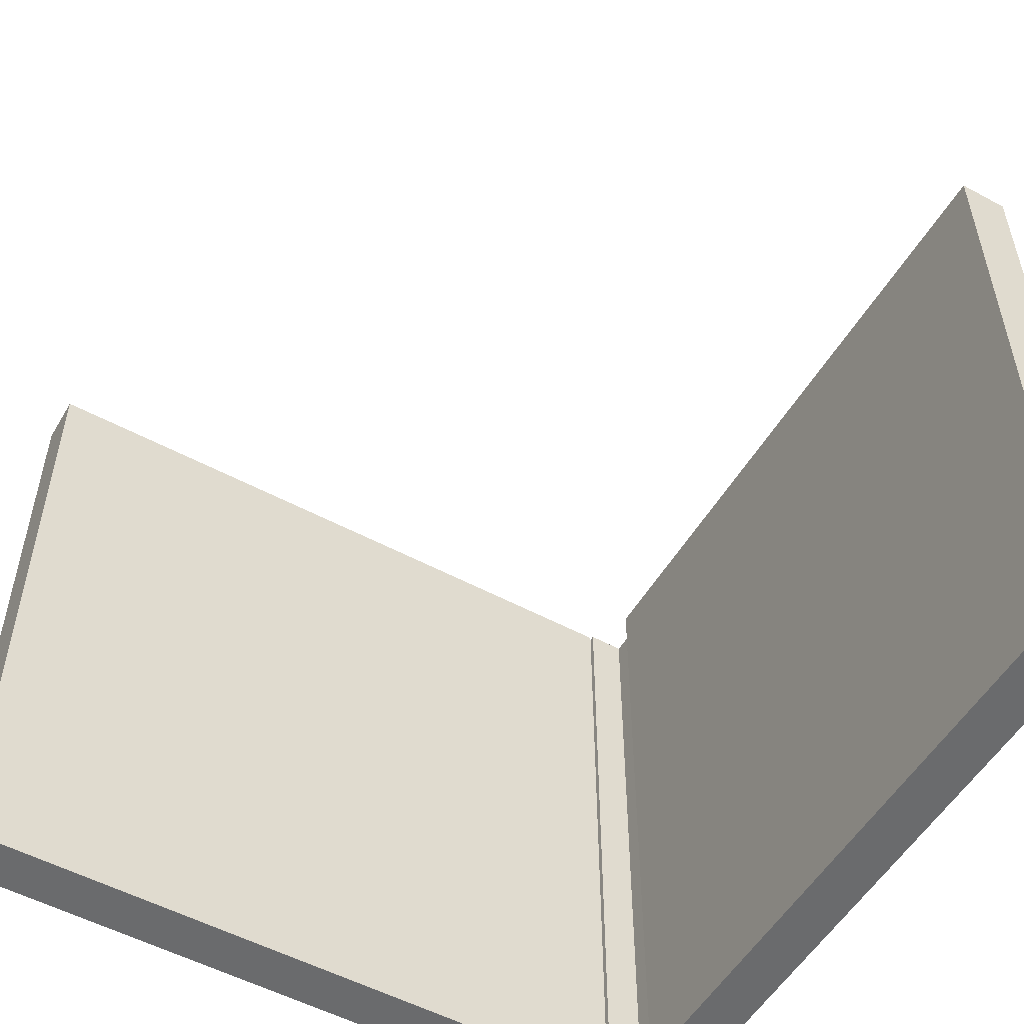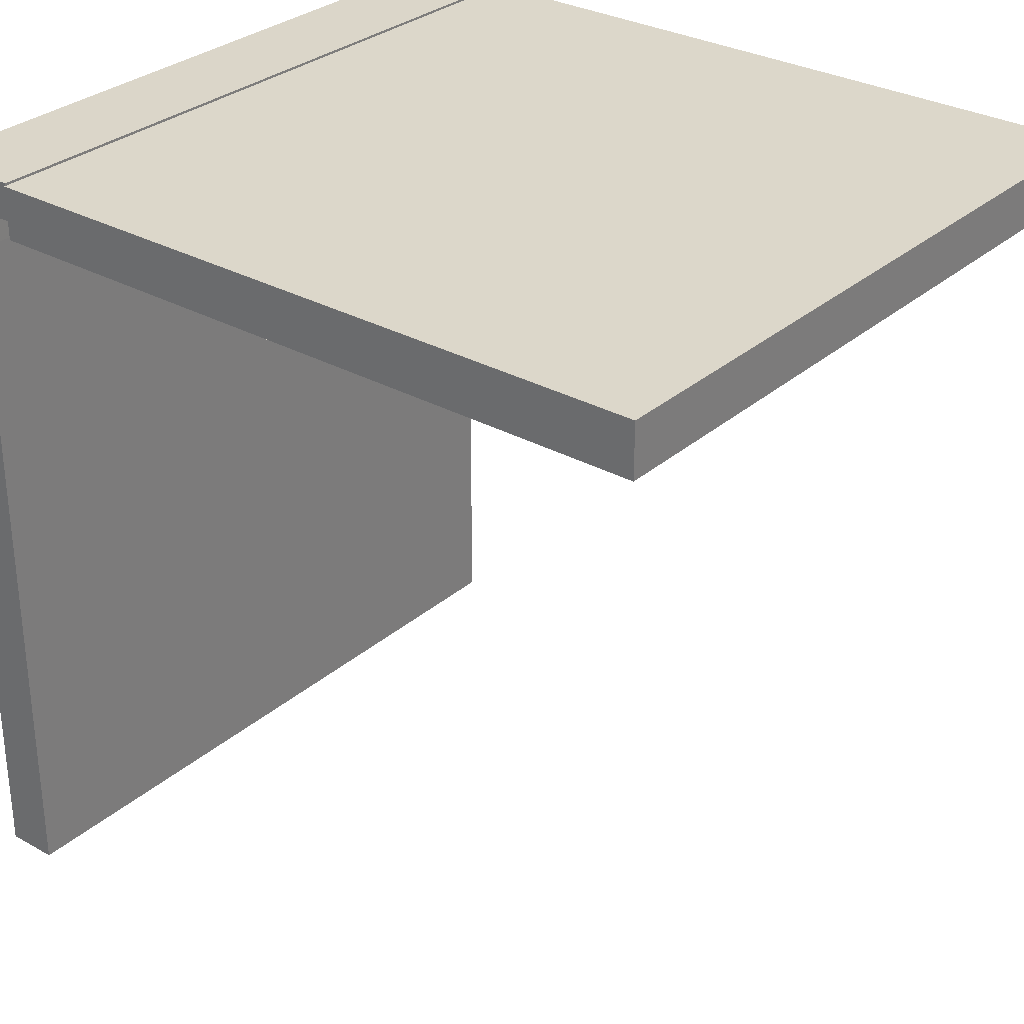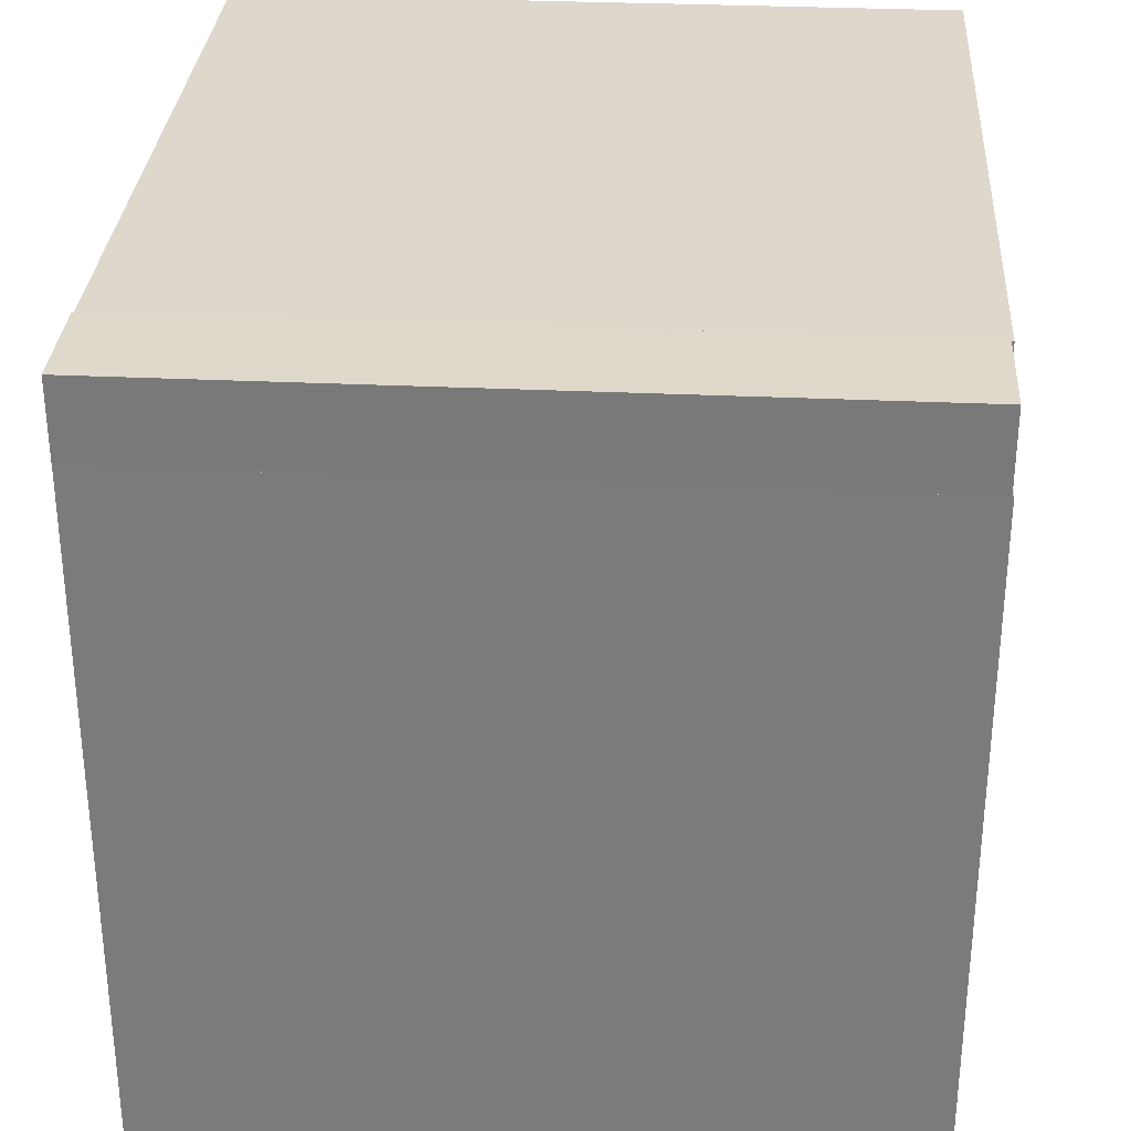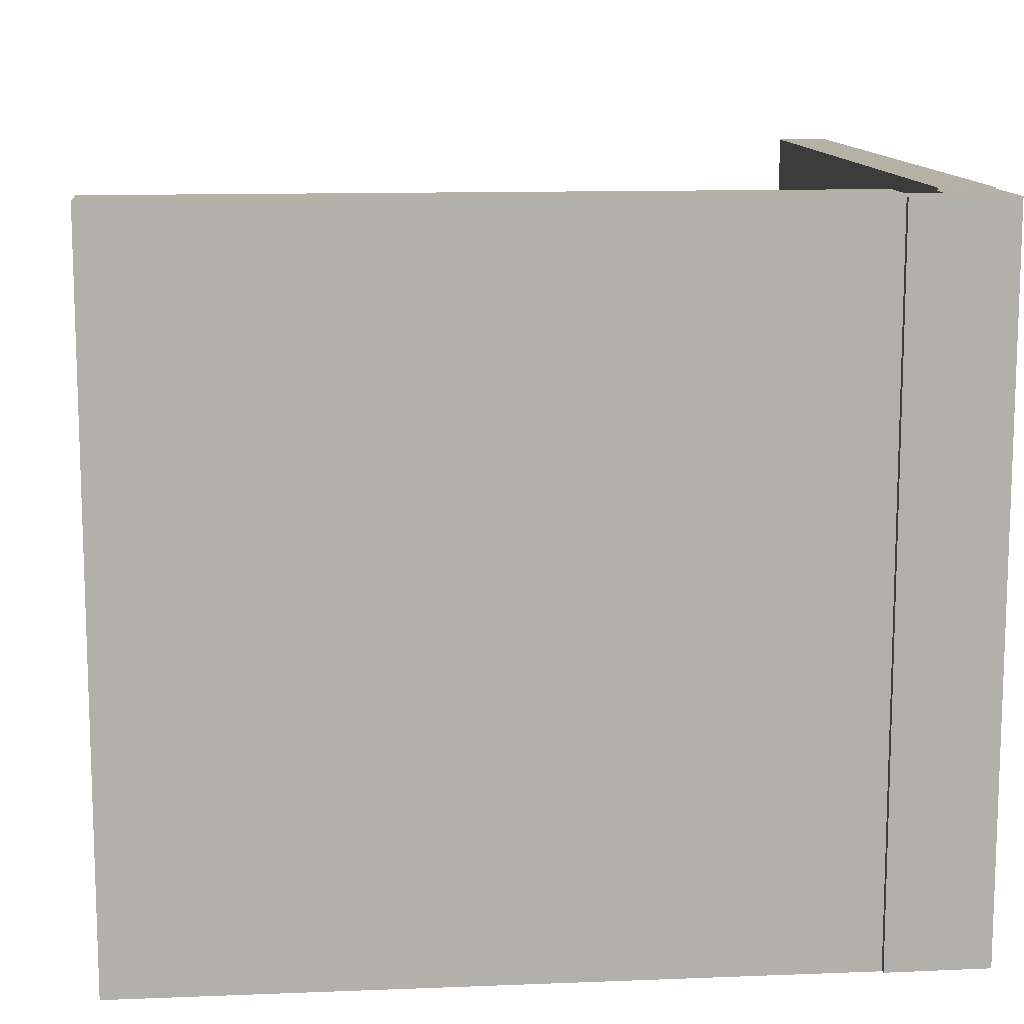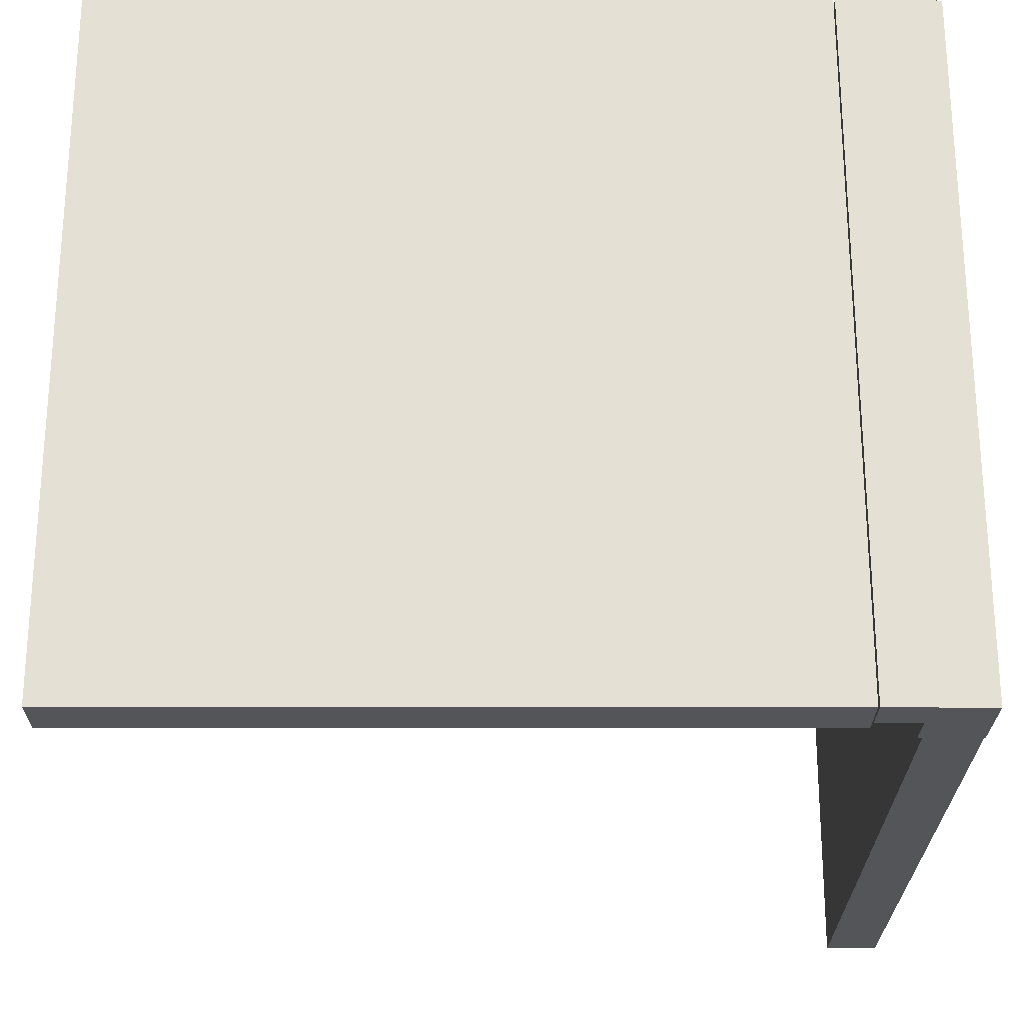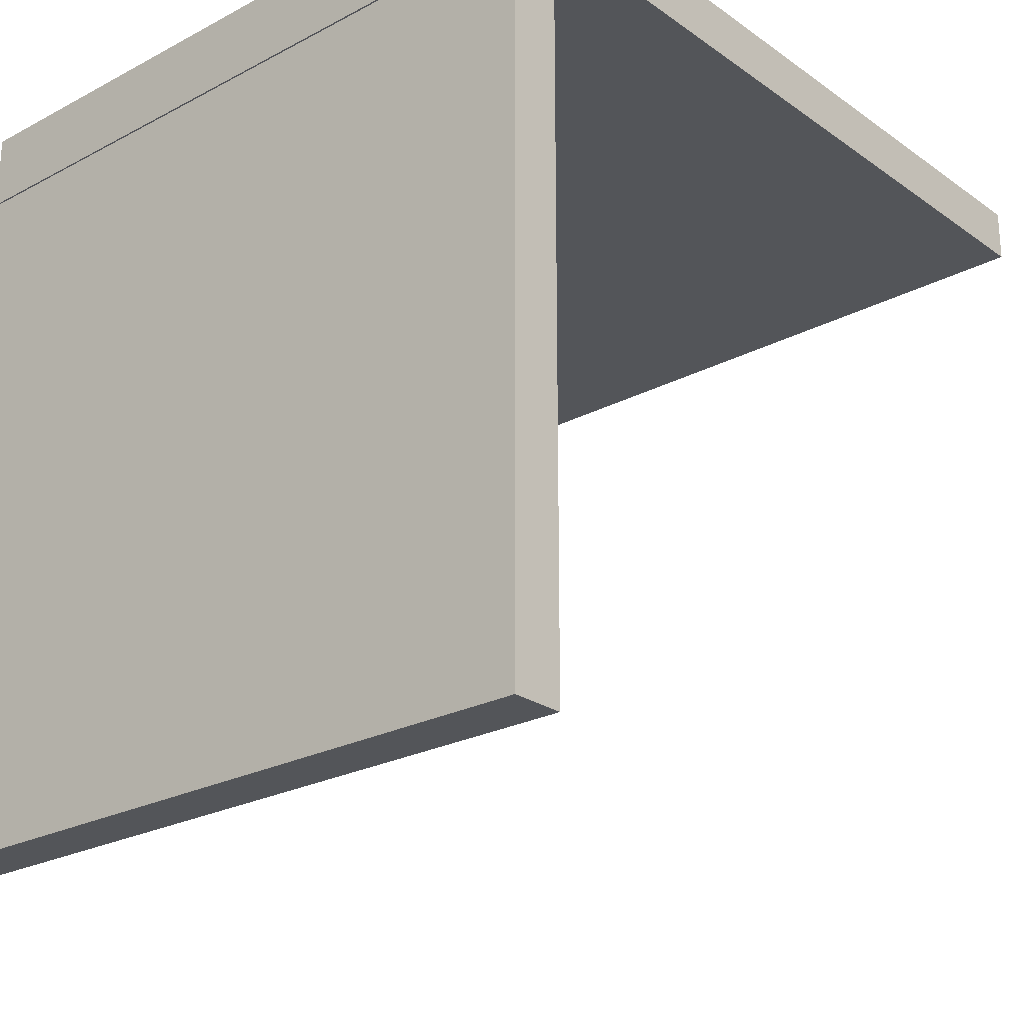
<metadata>
{"format":"obj","ext":"obj","renderer":"f3d","projection":"perspective","resolution":1024,"background":"white","views":[{"elev":-53.2,"azim":-120.0,"up":"+Y"},{"elev":30.4,"azim":-141.1,"up":"+Z"},{"elev":31.1,"azim":93.8,"up":"+Z"},{"elev":11.9,"azim":-5.4,"up":"+Y"},{"elev":-24.3,"azim":-0.0,"up":"+Y"},{"elev":-24.3,"azim":131.0,"up":"+Z"}]}
</metadata>
<code>
o wall.003
v -1.2 -1.2 -0.0896
v -1.2 1.2 -0.0896
v 1.2 -1.2 -0.0896
v 1.2 1.2 -0.0896
v -1.2 -1.2 0.0896
v -1.2 1.2 0.0896
v 1.2 -1.2 0.0896
v 1.2 1.2 0.0896
v 1.361 -1.203 -0.1664
v 1.361 1.197 -0.1664
v 1.361 -1.203 -2.566
v 1.361 1.197 -2.566
v 1.54 -1.203 -0.1664
v 1.54 1.197 -0.1664
v 1.54 -1.203 -2.566
v 1.54 1.197 -2.566
v 1.544 -1.203 -0.1648
v 1.544 1.191 -0.1648
v 1.546 -1.203 -0.03596
v 1.546 1.191 -0.03596
v 1.346 -1.203 -0.1627
v 1.346 1.191 -0.1627
v 1.348 -1.203 -0.03385
v 1.348 1.191 -0.03385
v 1.547 -1.203 0.09199
v 1.547 1.191 0.09199
v 1.349 -1.203 0.0941
v 1.349 1.191 0.0941
v 1.203 1.191 -0.03231
v 1.203 -1.203 -0.03231
v 1.204 1.191 0.09565
v 1.204 -1.203 0.09565
f 1 2 4 3
f 3 4 8 7
f 7 8 6 5
f 5 6 2 1
f 3 7 5 1
f 8 4 2 6
f 9 10 12 11
f 11 12 16 15
f 15 16 14 13
f 13 14 10 9
f 11 15 13 9
f 16 12 10 14
f 17 18 20 19
f 20 24 28 26
f 23 24 22 21
f 21 22 18 17
f 19 23 21 17
f 24 20 18 22
f 25 26 28 27
f 19 20 26 25
f 28 24 29 31
f 23 19 25 27
f 29 30 32 31
f 23 27 32 30
f 24 23 30 29
f 27 28 31 32

</code>
